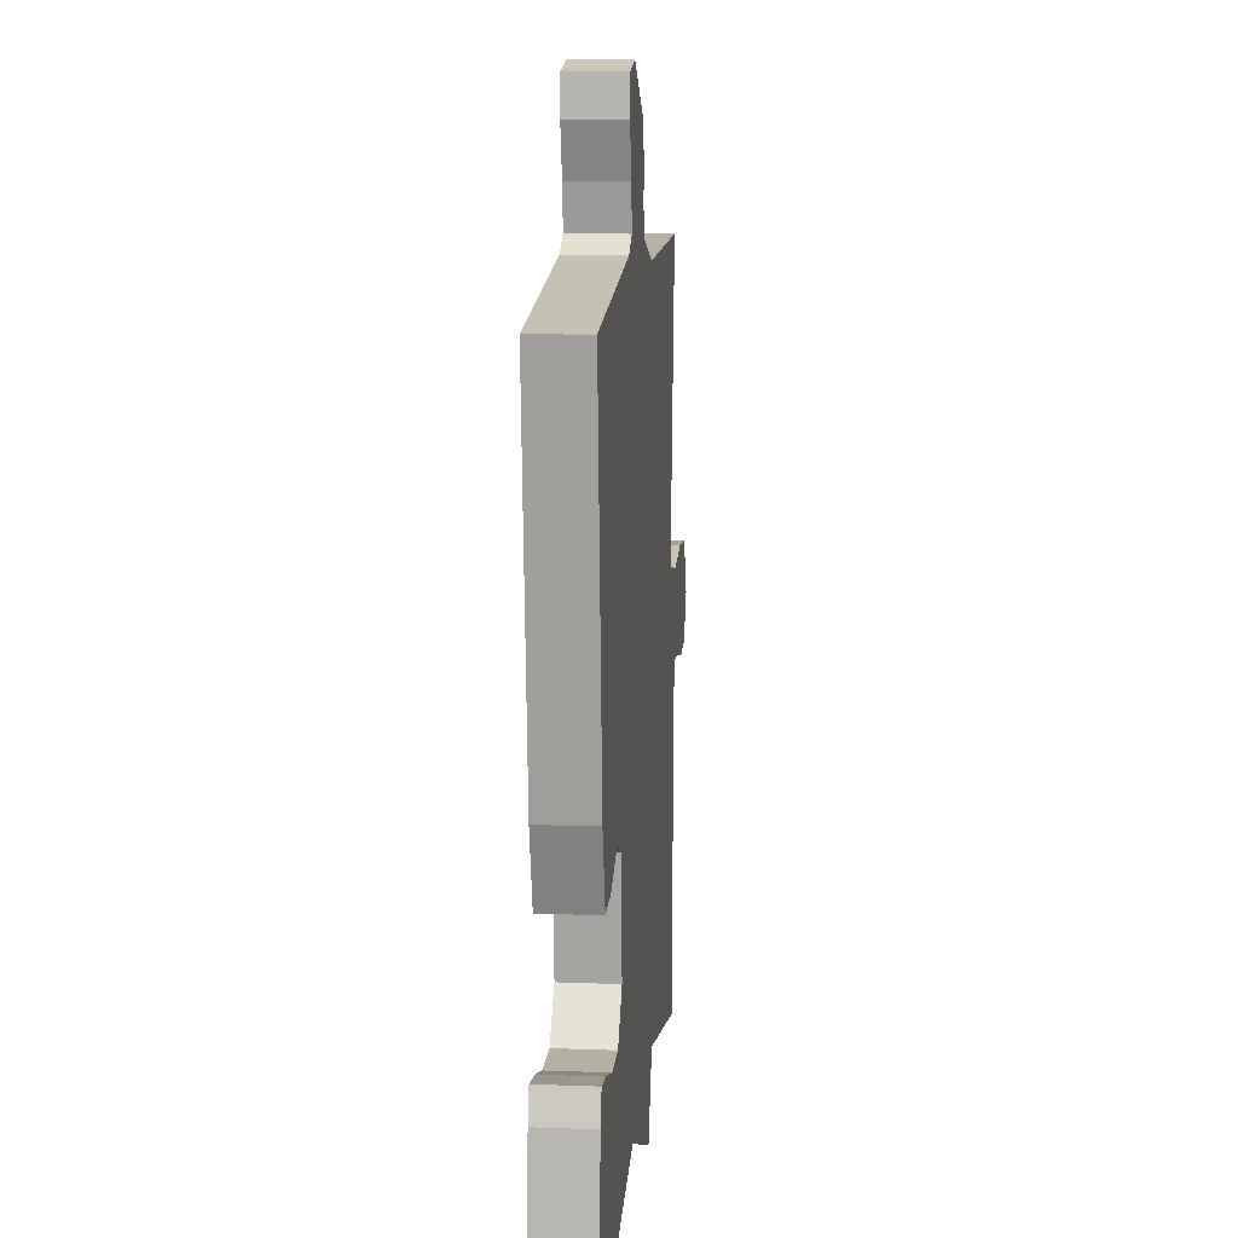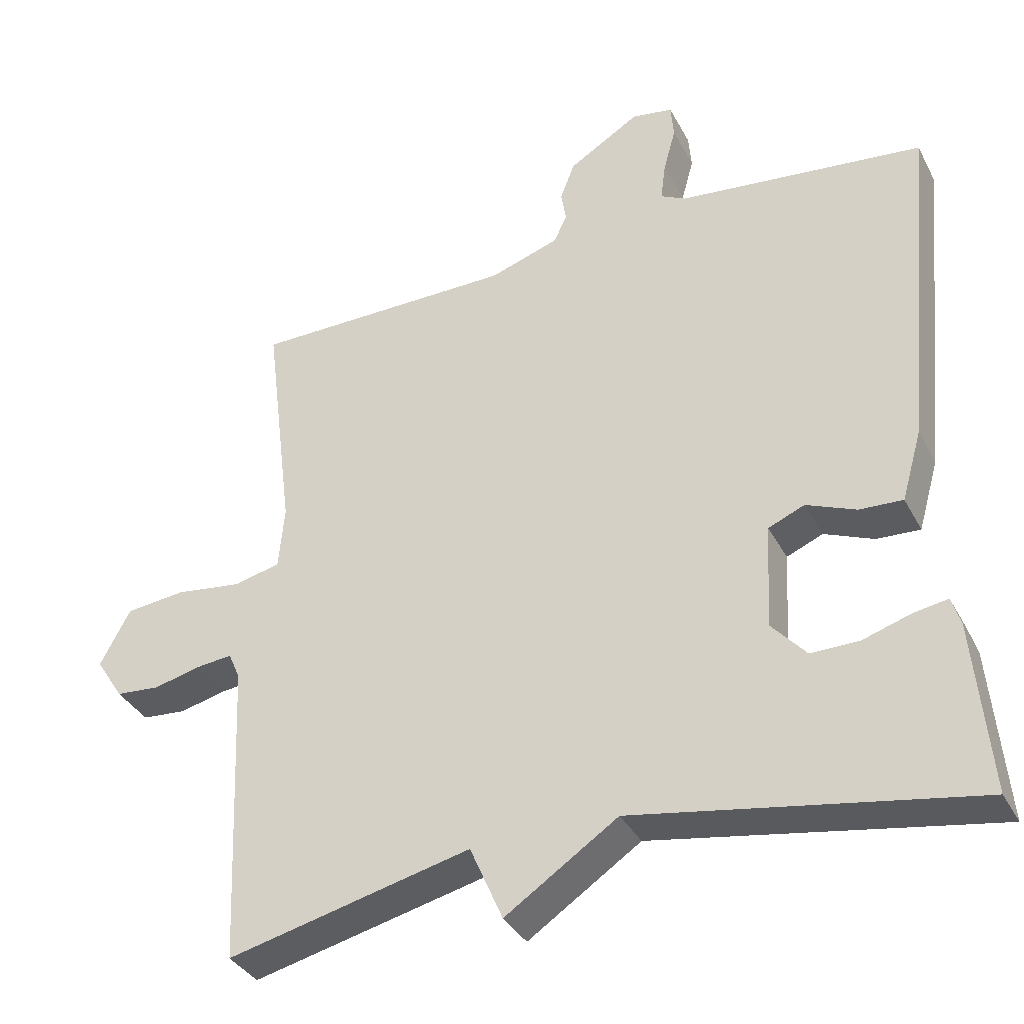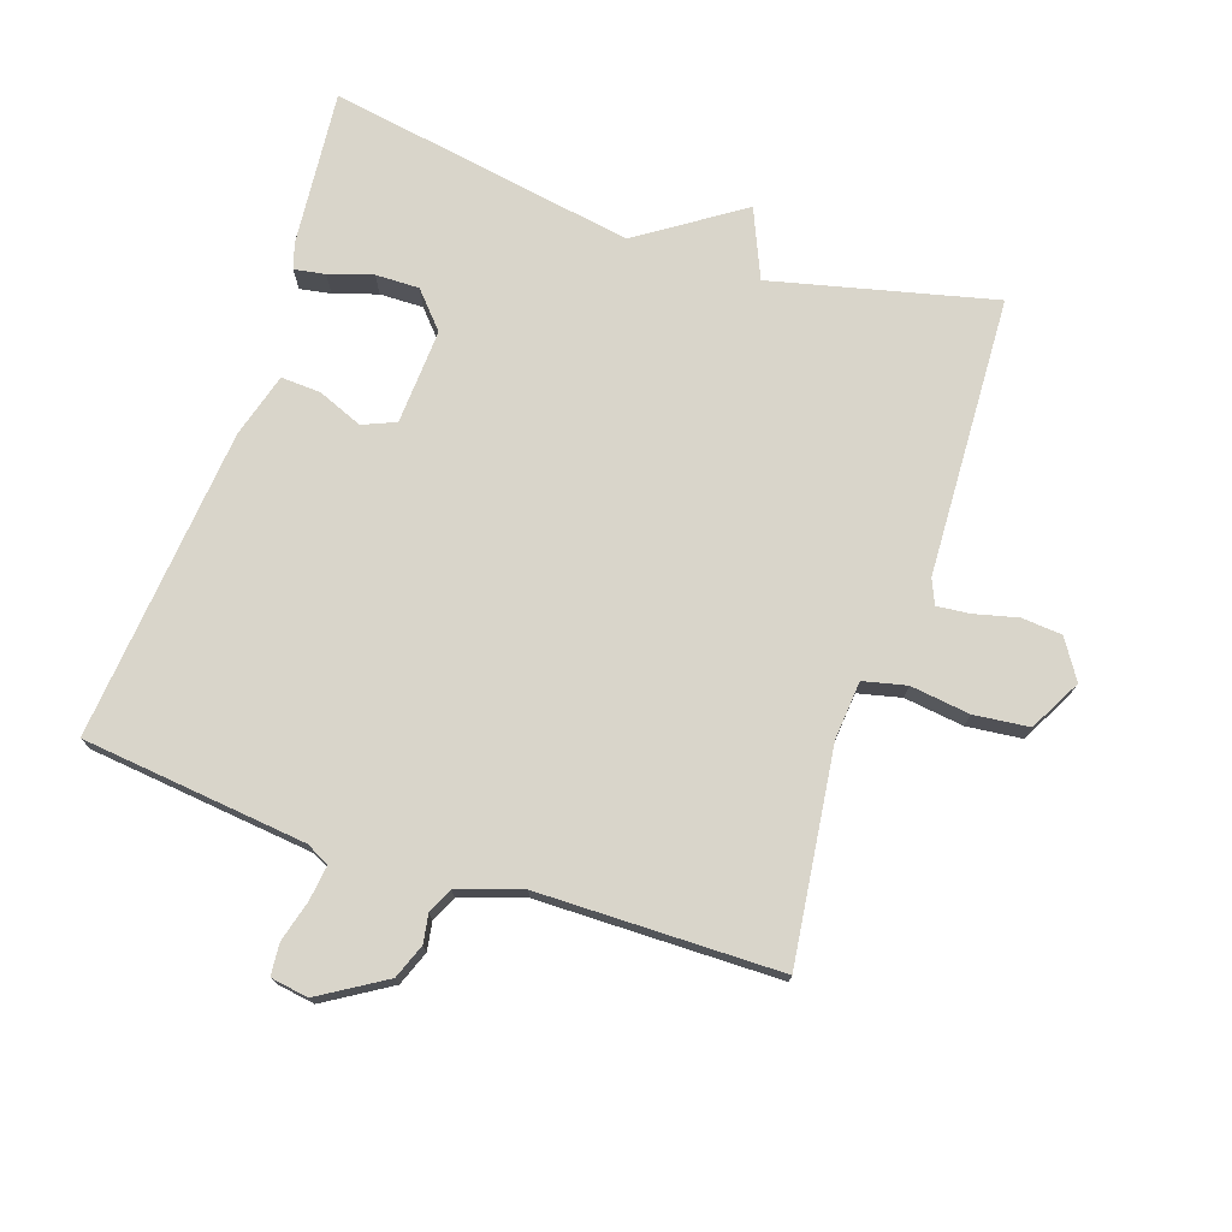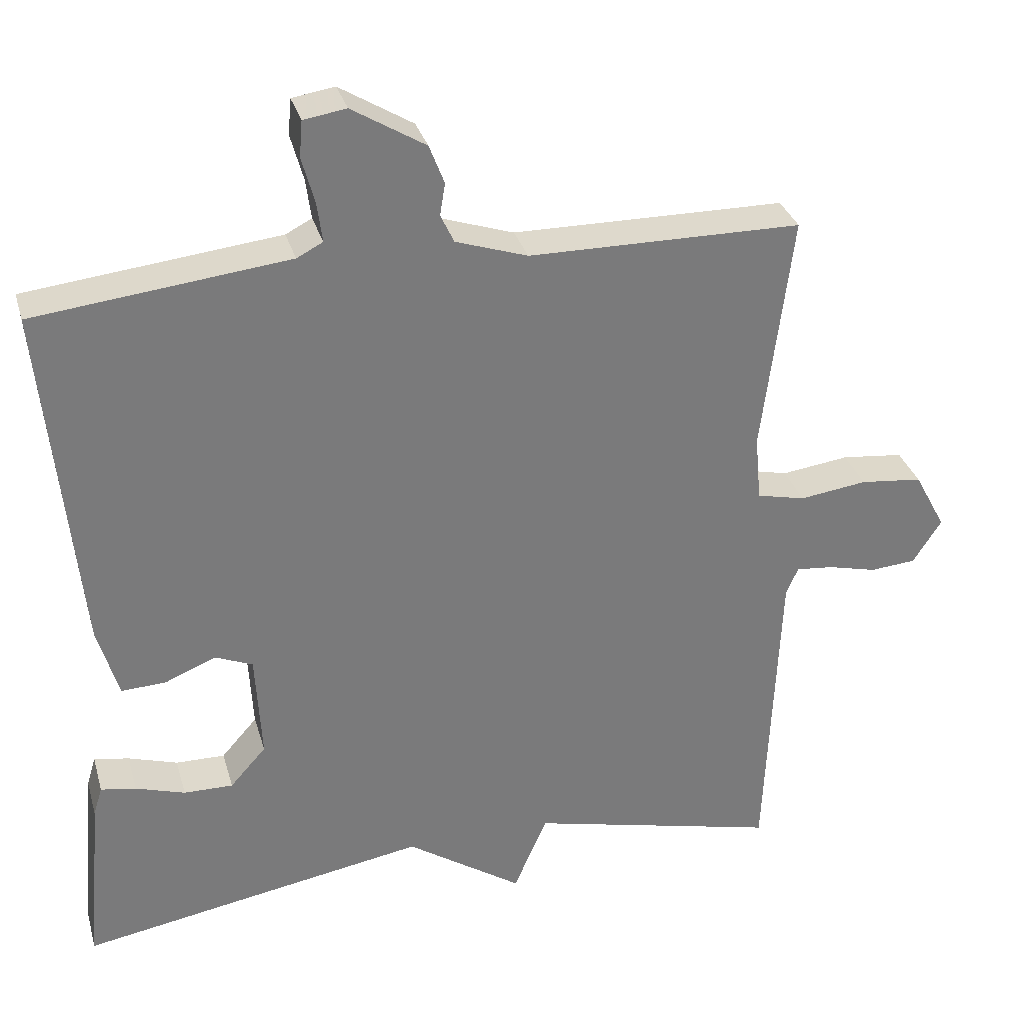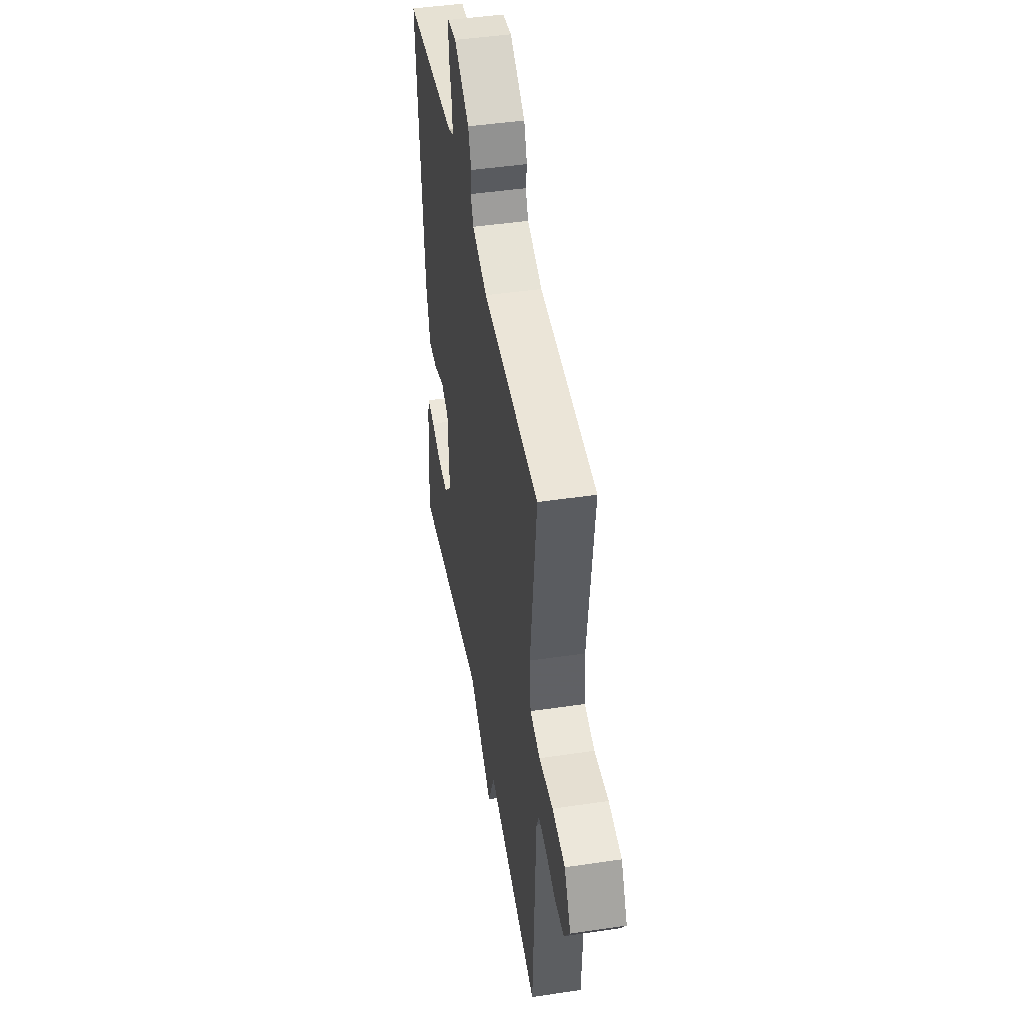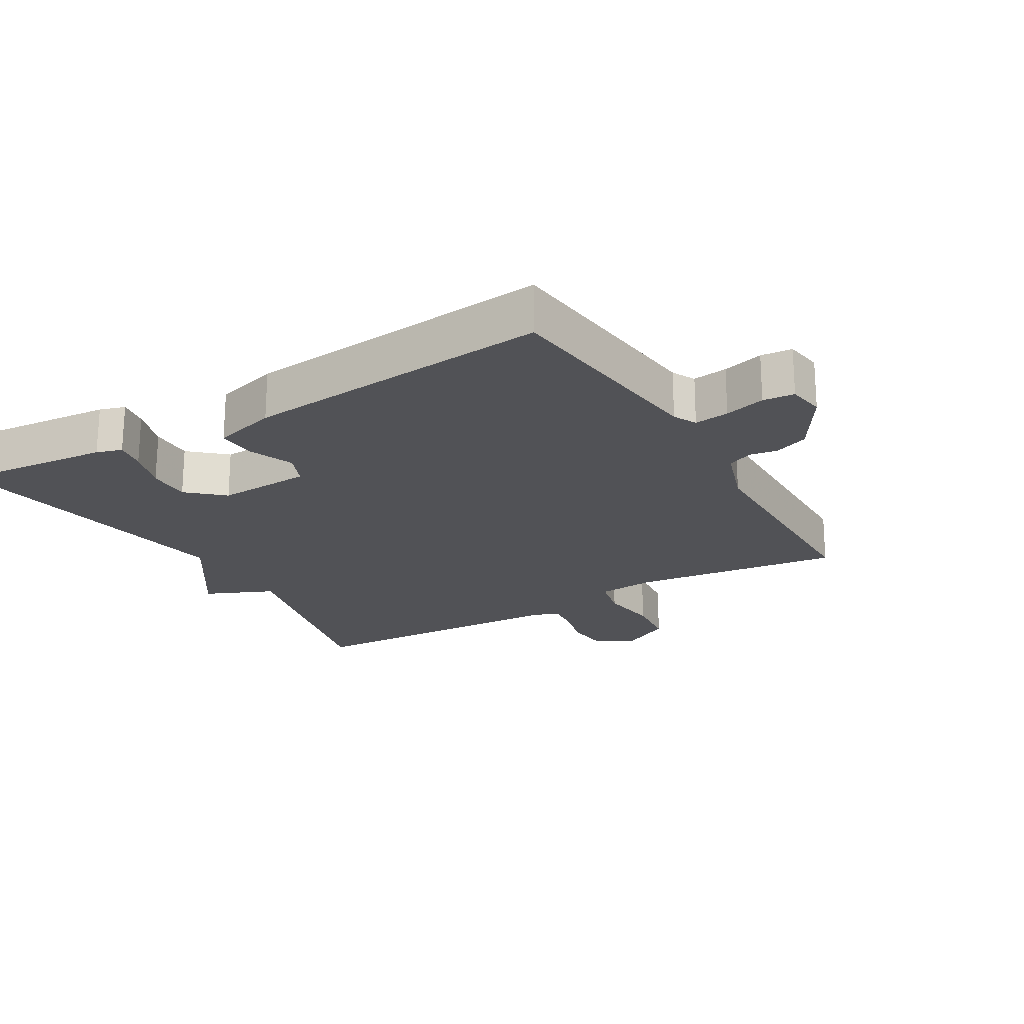
<metadata>
{"format":"obj","ext":"obj","renderer":"f3d","projection":"perspective","resolution":1024,"background":"white","views":[{"elev":12.4,"azim":-85.0,"up":"+Z"},{"elev":-35.7,"azim":-155.2,"up":"+Z"},{"elev":74.5,"azim":18.5,"up":"+Y"},{"elev":32.0,"azim":-15.3,"up":"+Z"},{"elev":45.4,"azim":80.3,"up":"+Z"},{"elev":-21.3,"azim":-59.7,"up":"+Y"}]}
</metadata>
<code>
v 0.5 0.07 -0.5
v 0.165 0.07 -0.42
v 0.12 0.07 -0.524
v -0.035 0.07 -0.42
v -0.5 0.07 -0.5
v -0.479 0.07 -0.265
v -0.467 0.07 -0.226
v -0.42 0.07 -0.234
v -0.354 0.07 -0.255
v -0.288 0.07 -0.256
v -0.24 0.07 -0.202
v -0.248 0.07 -0.058
v -0.298 0.07 -0.037
v -0.366 0.07 -0.065
v -0.426 0.07 -0.068
v -0.454 0.07 0.029
v -0.5 0.07 0.5
v -0.161 0.07 0.538
v -0.126 0.07 0.556
v -0.133 0.07 0.609
v -0.15 0.07 0.671
v -0.146 0.07 0.719
v -0.089 0.07 0.728
v 0.009 0.07 0.668
v 0.029 0.07 0.616
v 0.022 0.07 0.573
v 0.04 0.07 0.535
v 0.136 0.07 0.503
v 0.5 0.07 0.5
v 0.46 0.07 0.181
v 0.468 0.07 0.093
v 0.533 0.07 0.078
v 0.623 0.07 0.09
v 0.706 0.07 0.081
v 0.748 0.07 0.003
v 0.71 0.07 -0.056
v 0.649 0.07 -0.061
v 0.584 0.07 -0.045
v 0.534 0.07 -0.04
v 0.518 0.07 -0.077
v 0.5 0 -0.5
v 0.165 0 -0.42
v 0.12 0 -0.524
v -0.035 0 -0.42
v -0.5 0 -0.5
v -0.479 0 -0.265
v -0.467 0 -0.226
v -0.42 0 -0.234
v -0.354 0 -0.255
v -0.288 0 -0.256
v -0.24 0 -0.202
v -0.248 0 -0.058
v -0.298 0 -0.037
v -0.366 0 -0.065
v -0.426 0 -0.068
v -0.454 0 0.029
v -0.5 0 0.5
v -0.161 0 0.538
v -0.126 0 0.556
v -0.133 0 0.609
v -0.15 0 0.671
v -0.146 0 0.719
v -0.089 0 0.728
v 0.009 0 0.668
v 0.029 0 0.616
v 0.022 0 0.573
v 0.04 0 0.535
v 0.136 0 0.503
v 0.5 0 0.5
v 0.46 0 0.181
v 0.468 0 0.093
v 0.533 0 0.078
v 0.623 0 0.09
v 0.706 0 0.081
v 0.748 0 0.003
v 0.71 0 -0.056
v 0.649 0 -0.061
v 0.584 0 -0.045
v 0.534 0 -0.04
v 0.518 0 -0.077
f 36 37 38
f 35 36 38
f 34 35 38
f 33 34 38
f 32 33 38
f 31 32 38 39
f 28 29 30
f 27 28 30 31
f 24 25 26
f 23 24 26
f 22 23 26
f 21 22 26
f 20 21 26
f 19 20 26 27
f 31 39 40
f 27 31 40
f 19 27 40
f 18 19 40
f 16 17 18
f 15 16 18
f 14 15 18
f 13 14 18
f 7 8 9
f 6 7 9
f 5 6 9
f 4 5 9
f 4 9 10
f 2 3 4
f 2 4 10 11
f 2 11 12
f 1 2 12
f 40 1 12
f 12 13 18 40
f 78 77 76
f 78 76 75
f 78 75 74
f 78 74 73
f 78 73 72
f 79 78 72 71
f 70 69 68
f 71 70 68 67
f 66 65 64
f 66 64 63
f 66 63 62
f 66 62 61
f 66 61 60
f 67 66 60 59
f 80 79 71
f 80 71 67
f 80 67 59
f 80 59 58
f 58 57 56
f 58 56 55
f 58 55 54
f 58 54 53
f 49 48 47
f 49 47 46
f 49 46 45
f 49 45 44
f 50 49 44
f 44 43 42
f 51 50 44 42
f 52 51 42
f 52 42 41
f 52 41 80
f 80 58 53 52
f 1 41 42 2
f 2 42 43 3
f 3 43 44 4
f 4 44 45 5
f 5 45 46 6
f 6 46 47 7
f 7 47 48 8
f 8 48 49 9
f 9 49 50 10
f 10 50 51 11
f 11 51 52 12
f 12 52 53 13
f 13 53 54 14
f 14 54 55 15
f 15 55 56 16
f 16 56 57 17
f 17 57 58 18
f 18 58 59 19
f 19 59 60 20
f 20 60 61 21
f 21 61 62 22
f 22 62 63 23
f 23 63 64 24
f 24 64 65 25
f 25 65 66 26
f 26 66 67 27
f 27 67 68 28
f 28 68 69 29
f 29 69 70 30
f 30 70 71 31
f 31 71 72 32
f 32 72 73 33
f 33 73 74 34
f 34 74 75 35
f 35 75 76 36
f 36 76 77 37
f 37 77 78 38
f 38 78 79 39
f 39 79 80 40
f 40 80 41 1

</code>
